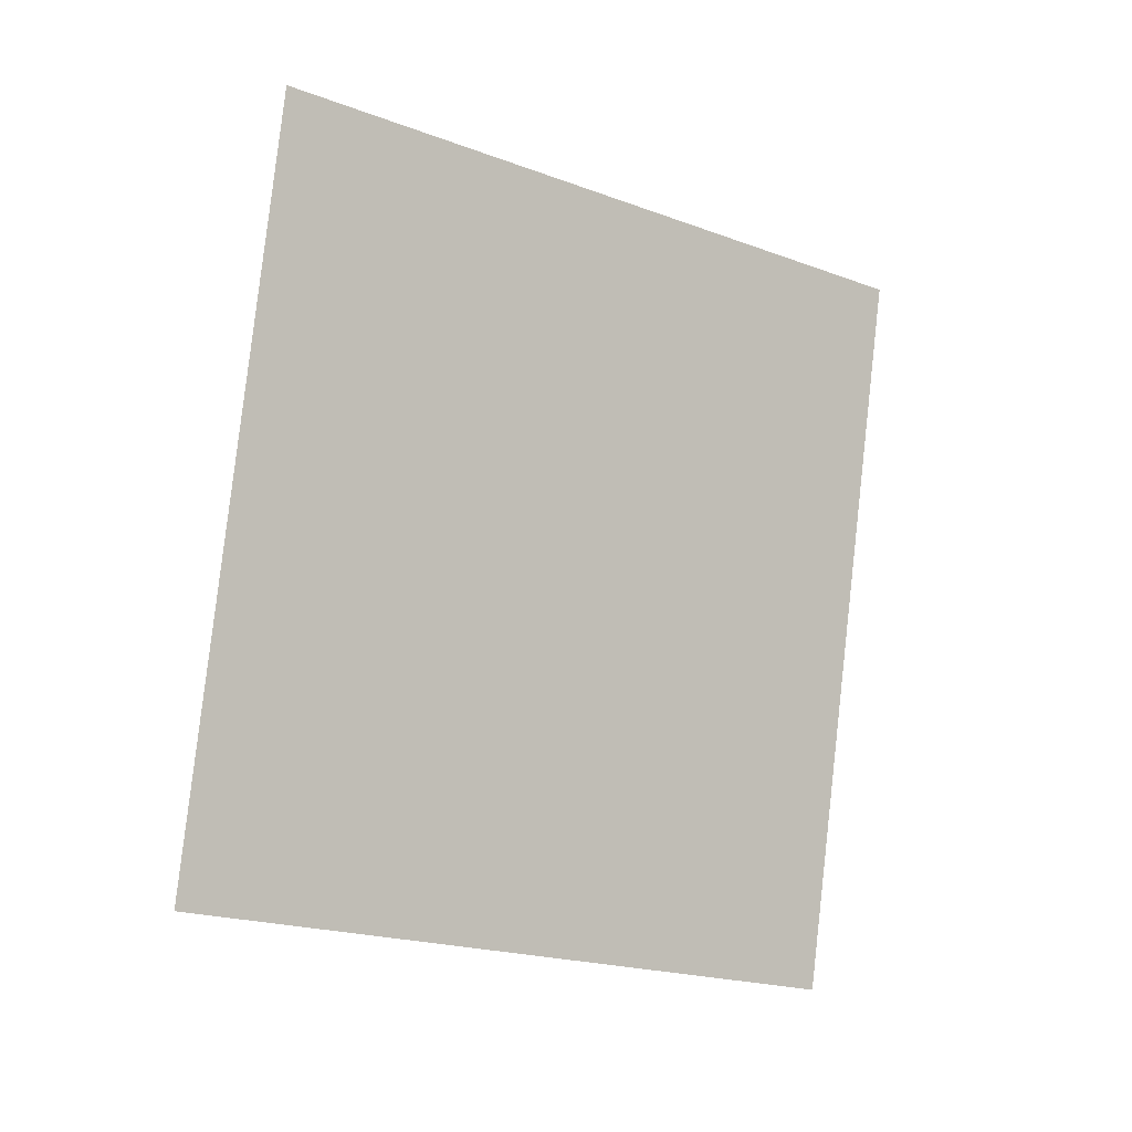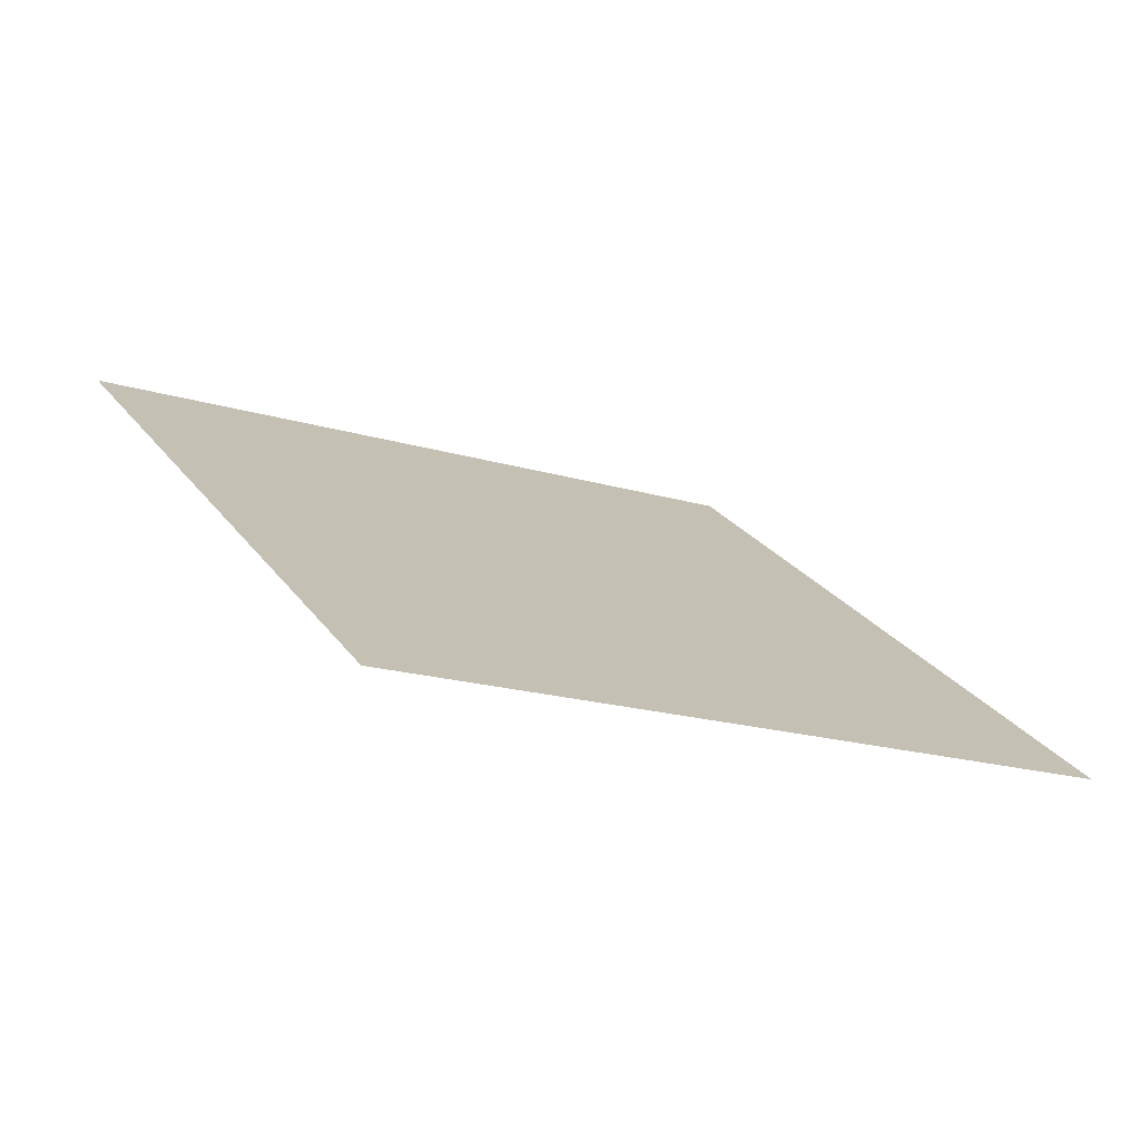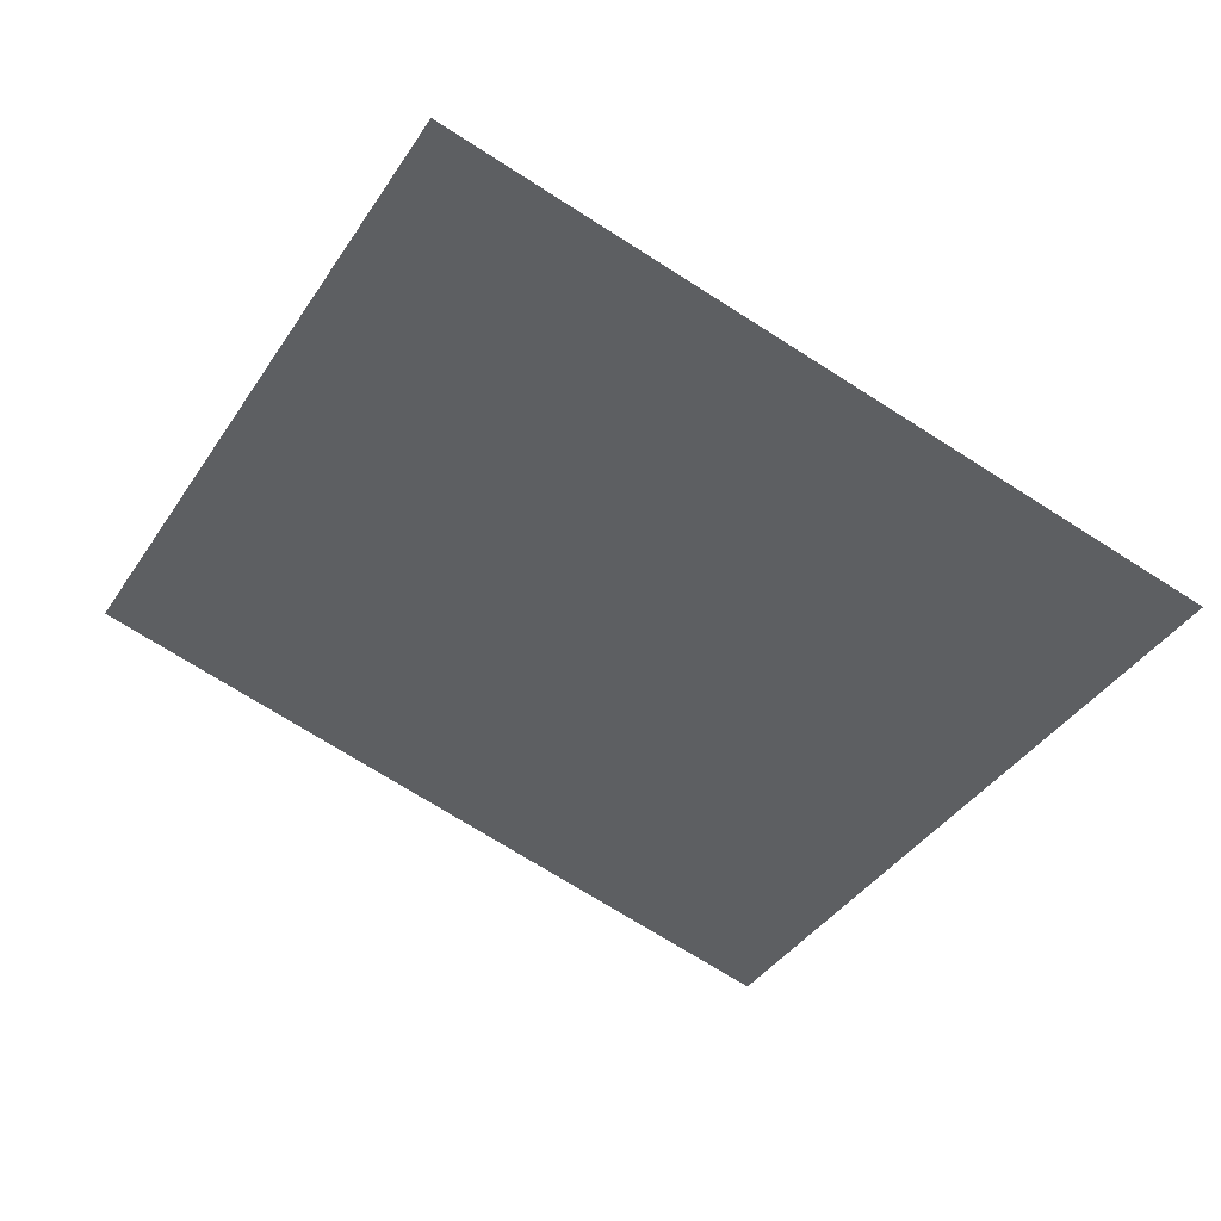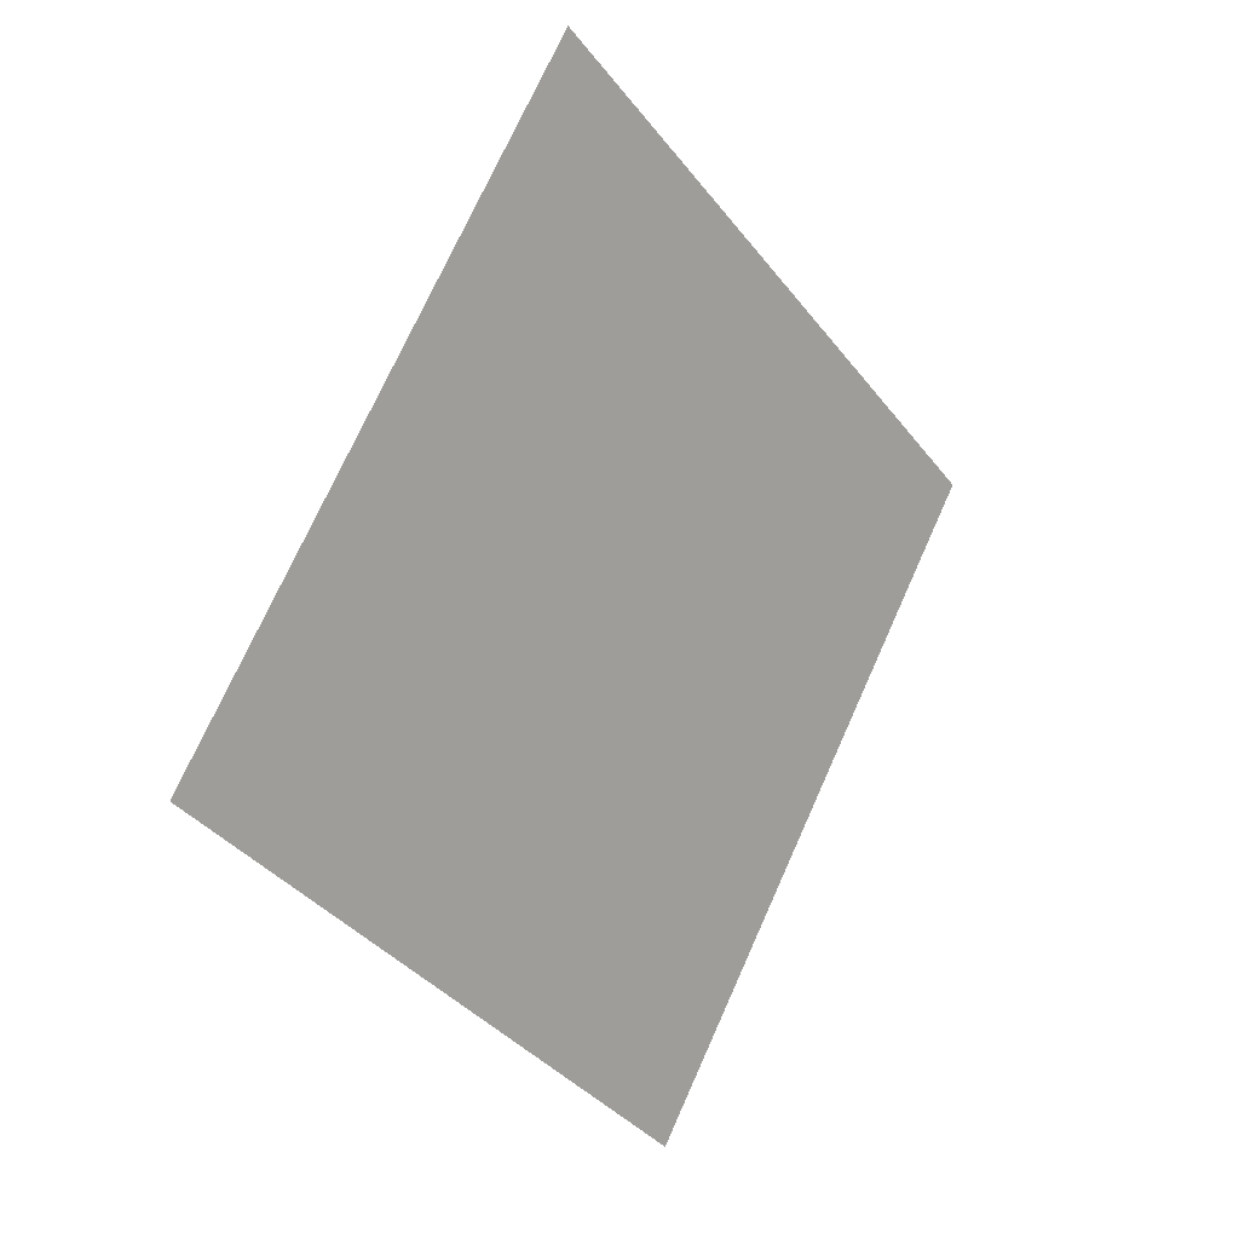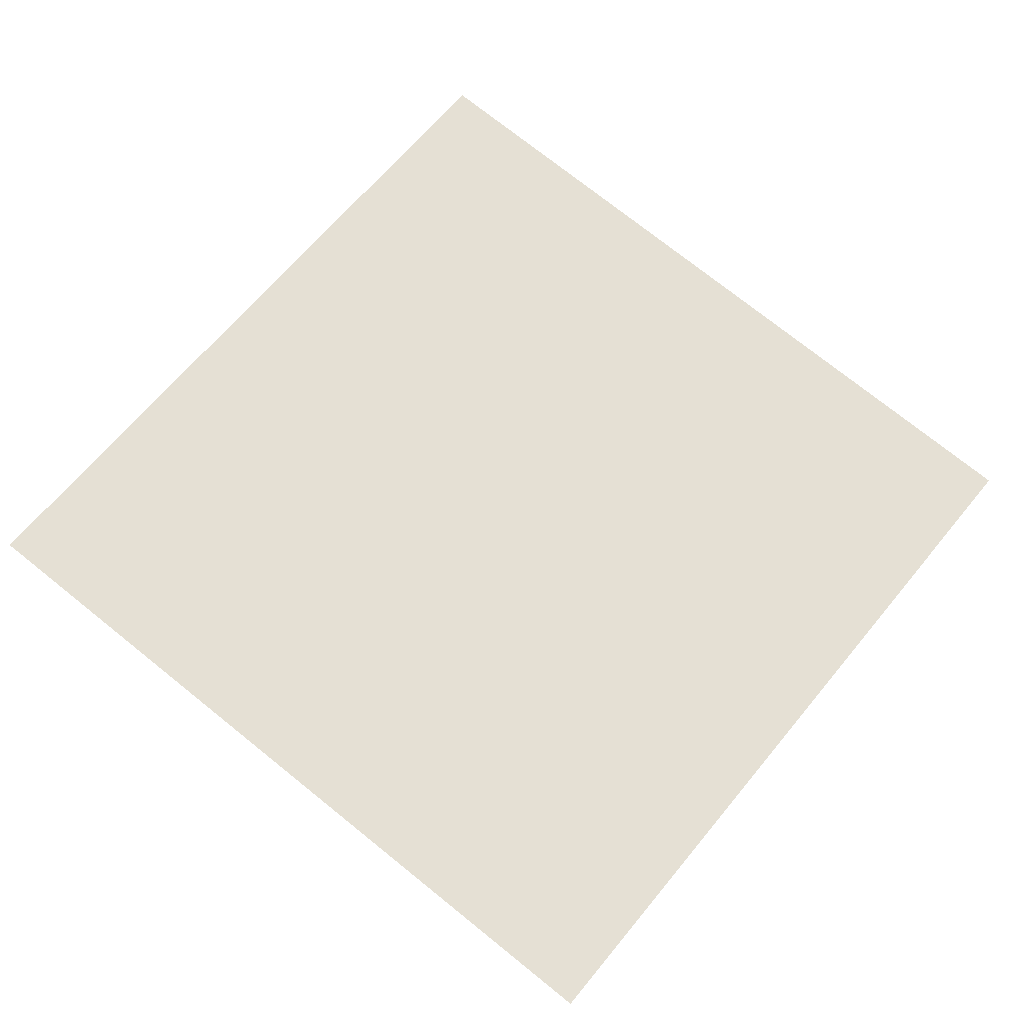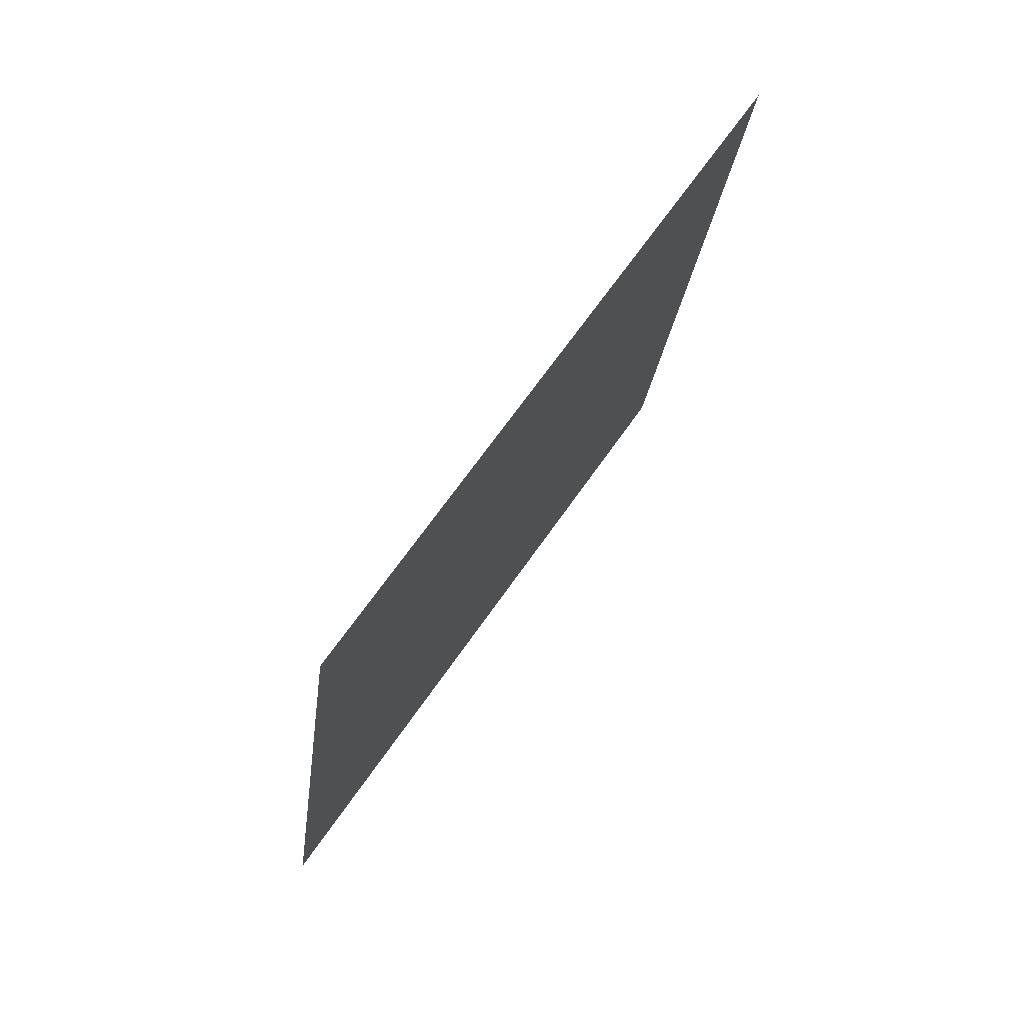
<metadata>
{"format":"obj","ext":"obj","renderer":"f3d","projection":"perspective","resolution":1024,"background":"white","views":[{"elev":-69.2,"azim":-96.1,"up":"+Z"},{"elev":55.0,"azim":-9.1,"up":"+Z"},{"elev":-2.8,"azim":-12.6,"up":"+Z"},{"elev":69.5,"azim":-36.2,"up":"+Y"},{"elev":22.6,"azim":137.3,"up":"+Z"},{"elev":-21.2,"azim":113.9,"up":"+Y"}]}
</metadata>
<code>
o Plane
v 0.5598 -0.2291 -1.259
v -1.174 -0.2692 -0.2618
v -0.03088 1.423 -2.219
v -1.764 1.383 -1.222
f 2 1 4
f 1 3 4

</code>
